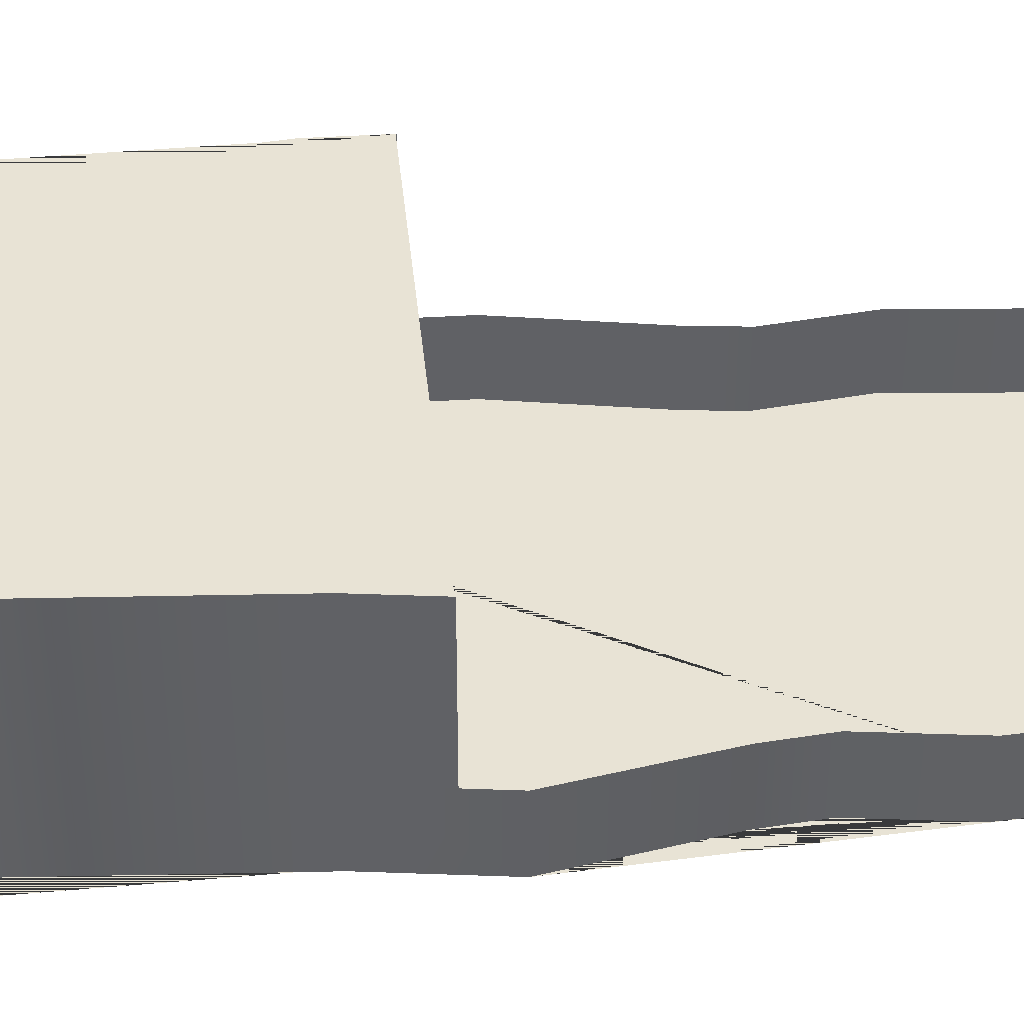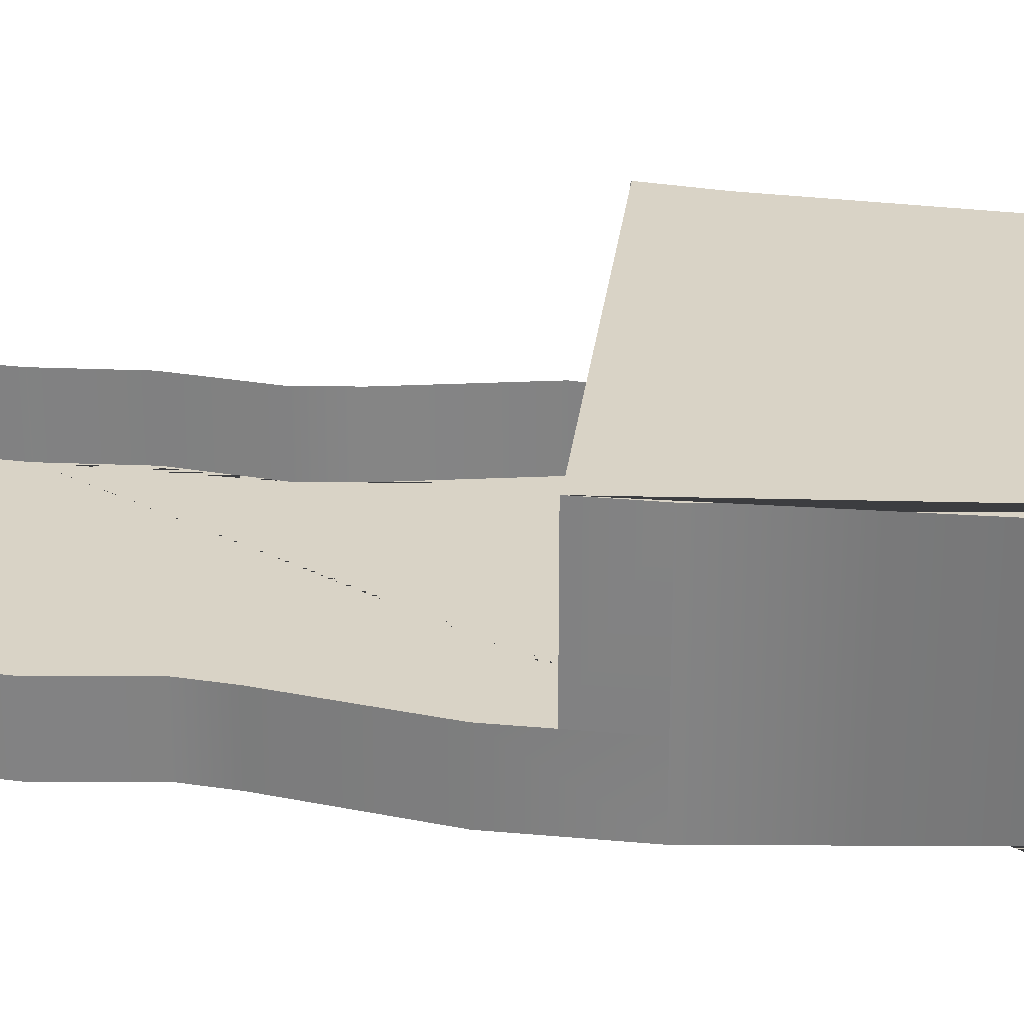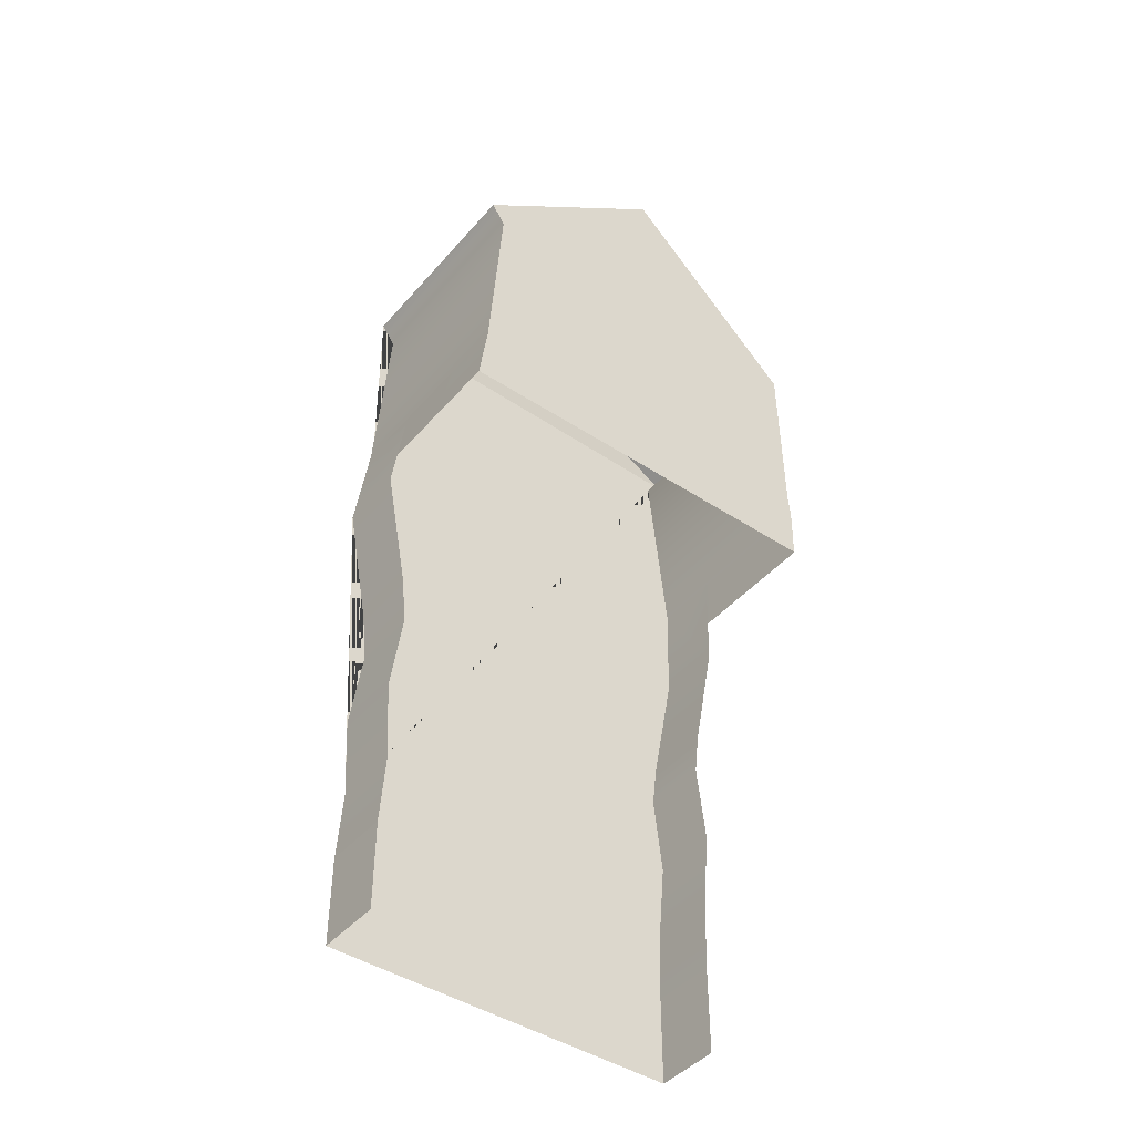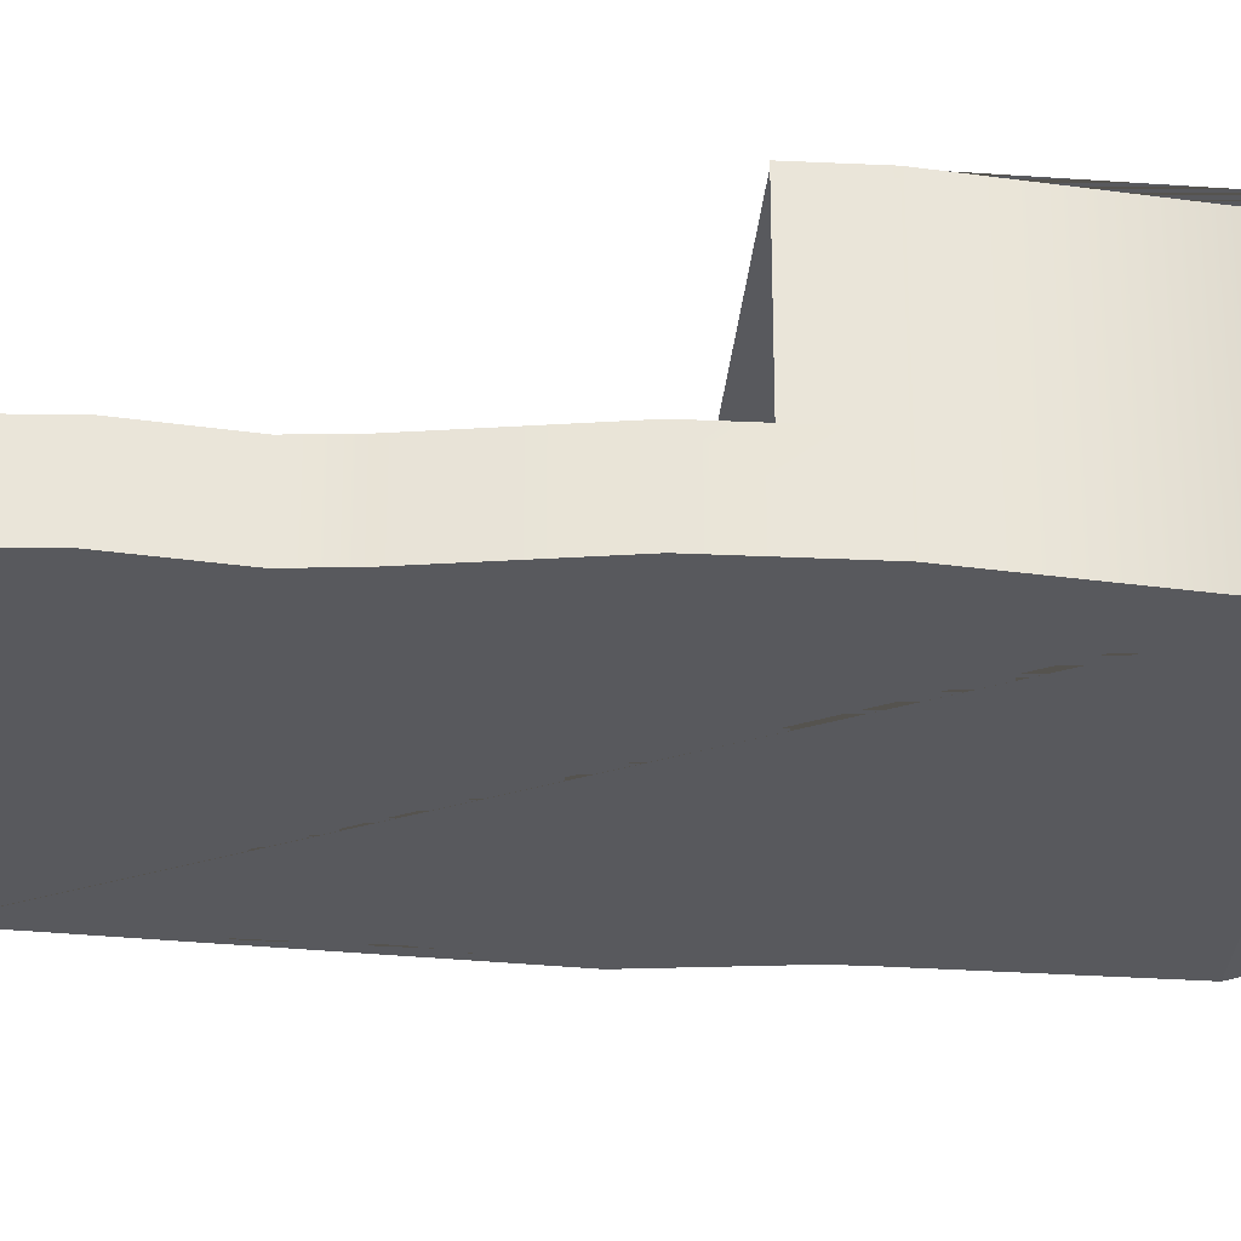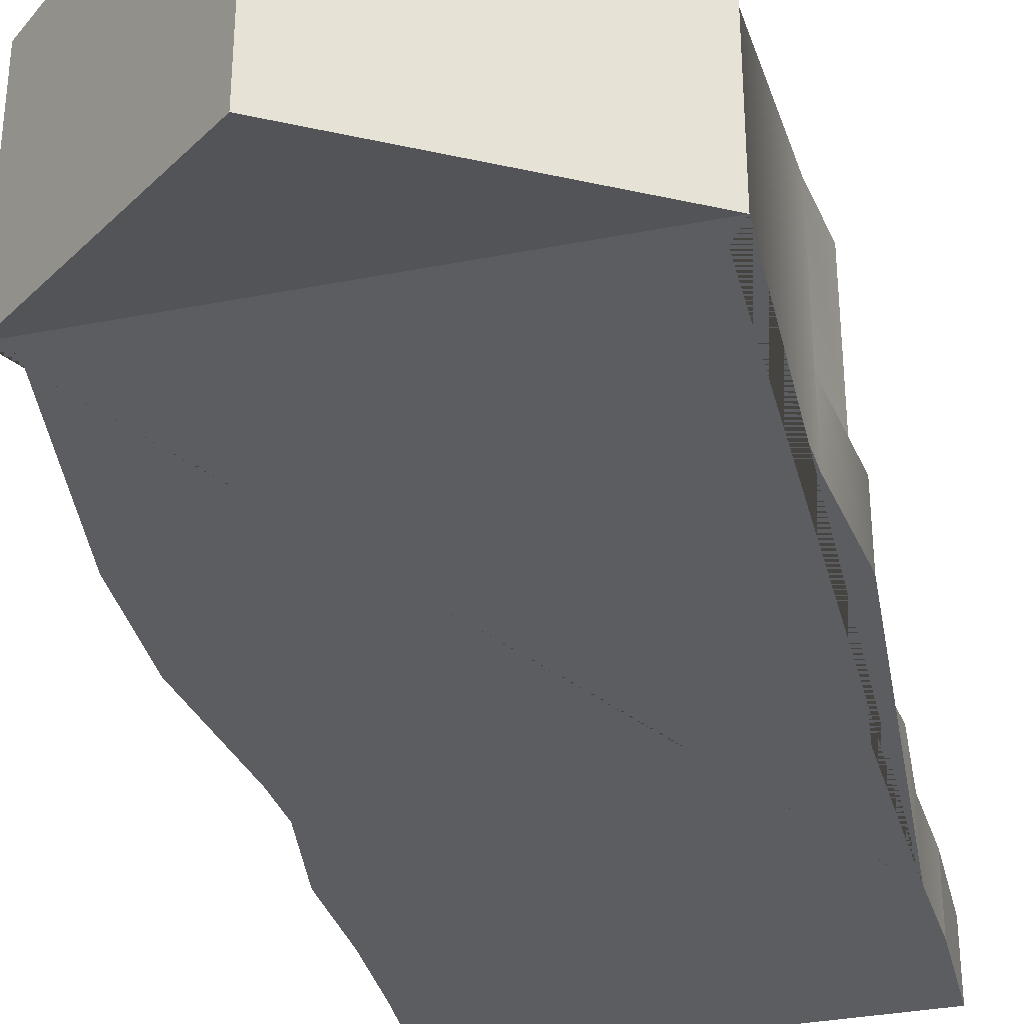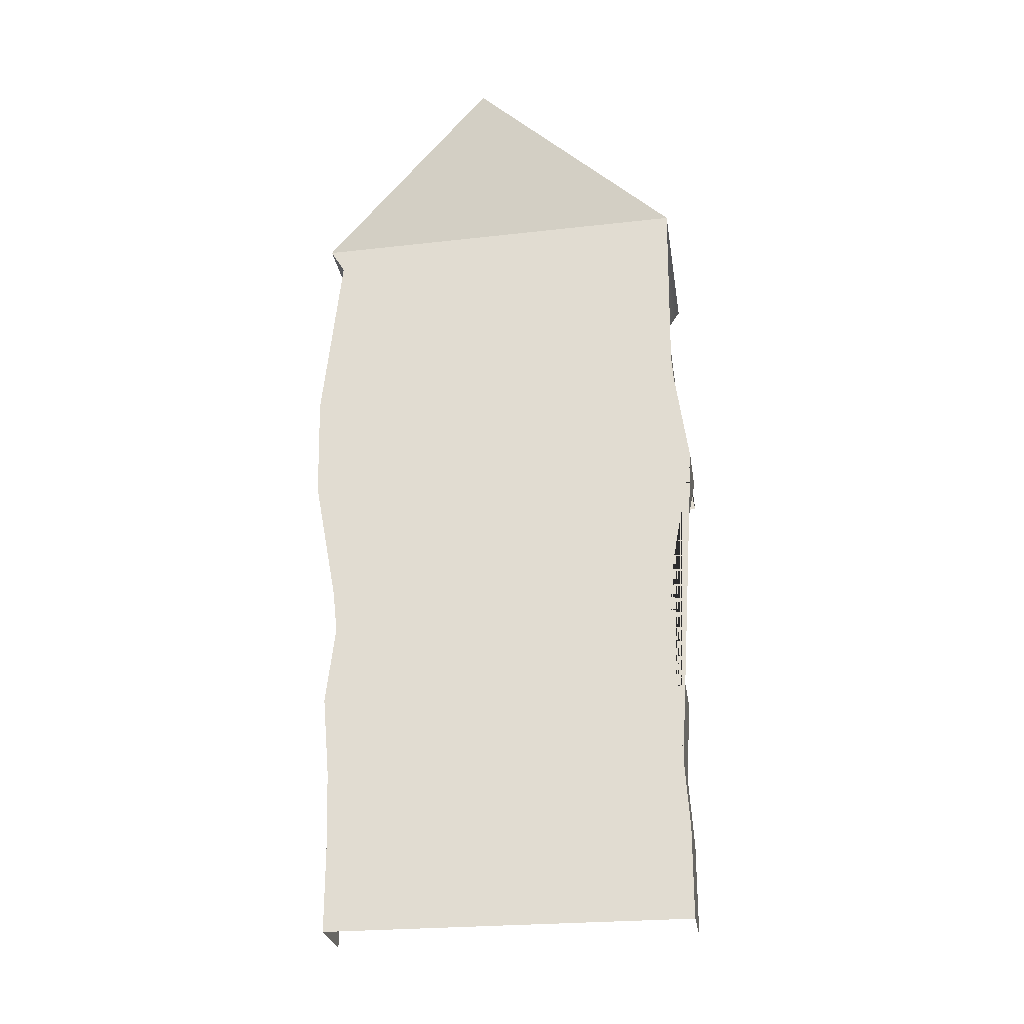
<metadata>
{"format":"obj","ext":"obj","renderer":"f3d","projection":"perspective","resolution":1024,"background":"white","views":[{"elev":41.3,"azim":84.4,"up":"+Y"},{"elev":28.3,"azim":-83.3,"up":"+Y"},{"elev":-44.1,"azim":142.4,"up":"+Z"},{"elev":-29.9,"azim":-95.2,"up":"+Y"},{"elev":-36.1,"azim":13.1,"up":"+Y"},{"elev":-26.3,"azim":8.4,"up":"+Z"}]}
</metadata>
<code>
v 5.23 -3.038 36.11
v 9.463 -3.038 36.21
v 9.37 -3.923 40.12
v 5.137 -3.923 40.02
v 16.41 -3 36.2
v 7.109 -4.728 43.62
v -1.15 -3 35.78
v 5.952 -3 24.32
v 0.8012 -3 24.32
v 0.8012 -3 17.96
v 5.952 -3 17.96
v 9.645 -3 17.96
v 14.8 -3 17.96
v 14.8 -3 24.32
v 9.645 -3 24.32
v 1.952 -3 28.2
v 6.902 -3 28.23
v 6.87 -3 33.72
v 1.92 -3 33.69
v 8.563 -3 28.2
v 13.51 -3 28.23
v 13.48 -3 33.72
v 8.53 -3 33.69
v 16.1 -3 7.137
v 16.31 -3 10.8
v 15.79 -3 14.56
v 16 -3 16.76
v 17.04 -3 22.3
v 16.41 -3 26.69
v 15.79 -3 35.26
v -0.4182 -3 35.16
v -1.359 -3 26.58
v -1.255 -3 21.88
v -0.2091 -3 16.23
v 0 -3 14.35
v -0.4182 -3 10.8
v -0.1046 -3 7.241
v 0 -3 4
v 16.31 -3 4
v -1.15 6.195 35.78
v 7.109 6.195 43.62
v 16.41 6.195 36.2
v -0.2091 0 16.23
v -1.255 0 21.88
v 0 0 14.35
v -0.4182 0 10.8
v -0.1046 0 7.241
v 0 0 4
v -1.359 0 26.58
v -0.4182 6.195 35.16
v -1.359 6.195 26.58
v -1.301 0 23.97
v -1.301 6.195 23.97
v 16.1 0 7.137
v 16.31 0 4
v 16.31 0 10.8
v 15.79 0 14.56
v 16 0 16.76
v 17.04 0 22.3
v 15.79 6.195 35.26
v 16.41 6.195 26.69
v 16.41 0 26.69
v 16.8 0 23.97
v 16.8 6.195 23.97
v -1 -3 -5
v -1 -3 5
v -1 0 5
v -1 0 -5
v 17 -3 -5
v 17 -3 5
v 17 0 -5
v 17 0 5
v 17.04 -3 0
v 17.04 -3 39.29
v -1.359 -3 39.29
v -1.359 -3 0
v 17.04 6.729 0
v 17.04 6.729 39.29
v -1.359 6.729 0
v -1.359 6.729 39.29
v -1.302 6.195 24
v 16.8 6.195 24
v 16.31 -3 0
v 0 -3 0
v 0 0 0
v 16.31 0 0
g decals decal_base building2_landmark20c_attic posNode TT_B2
f 1 2 3 4
g decal_base building2_landmark20c_attic posNode TT_B2
f 5 6 7
g decals decal_base buildin2_landmark20c_front posNode TT_B2
f 8 9 10 11
f 12 13 14 15
f 16 17 18 19
f 20 21 22 23
g decal_base buildin2_landmark20c_front posNode TT_B2
f 24 25 26 27 28 29 30 5 7 31 32 33 34 35 36 37 38 39
g building2_landmark20c_roof posNode TT_B2
f 40 7 6 41
f 41 6 5 42
g building2_landmark20c_sidel posNode TT_B2
f 43 34 33 44
f 45 35 34 43
f 46 36 35 45
f 47 37 36 46
f 48 38 37 47
f 44 33 32 49
f 50 31 7 40
f 51 32 31 50
f 52 49 51 53
g building2_landmark20c_sider posNode TT_B2
f 54 24 39 55
f 56 25 24 54
f 57 26 25 56
f 58 27 26 57
f 59 28 27 58
f 60 30 29 61
f 42 5 30 60
f 62 29 28 59
f 61 62 63 64
g building2_landmark20c_collide posNode TT_B2
f 65 66 67 68
f 69 70 66 65
f 71 72 70 69
g TT_B2_camera_collisions posNode TT_B2
f 73 74 75 76
f 77 78 74 73
f 79 80 78 77
f 76 75 80 79
g buildin2_landmark20c_back posNode TT_B2
f 40 41 42
f 81 51 50 40 42 60 61 82
g basement posNode TT_B2
f 83 39 38 84
f 85 84 38 48
f 86 55 39 83

</code>
